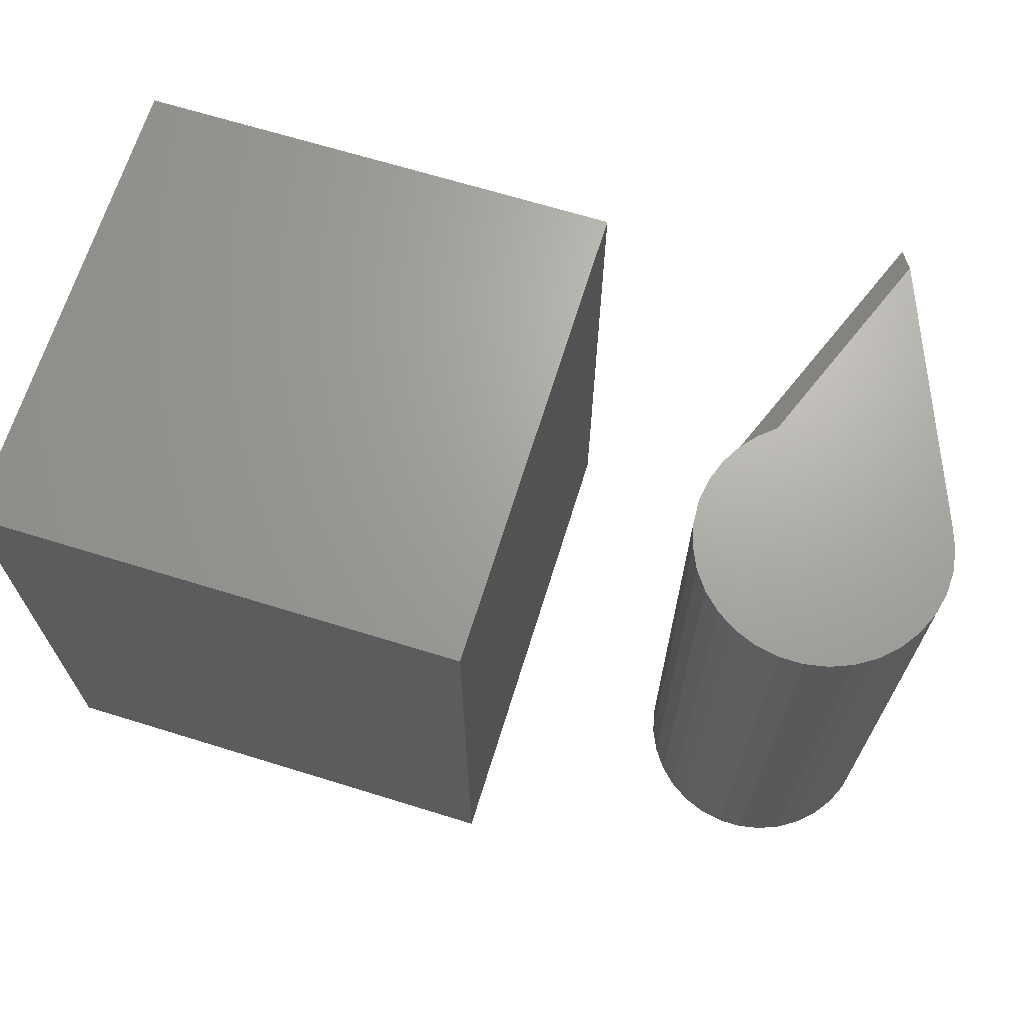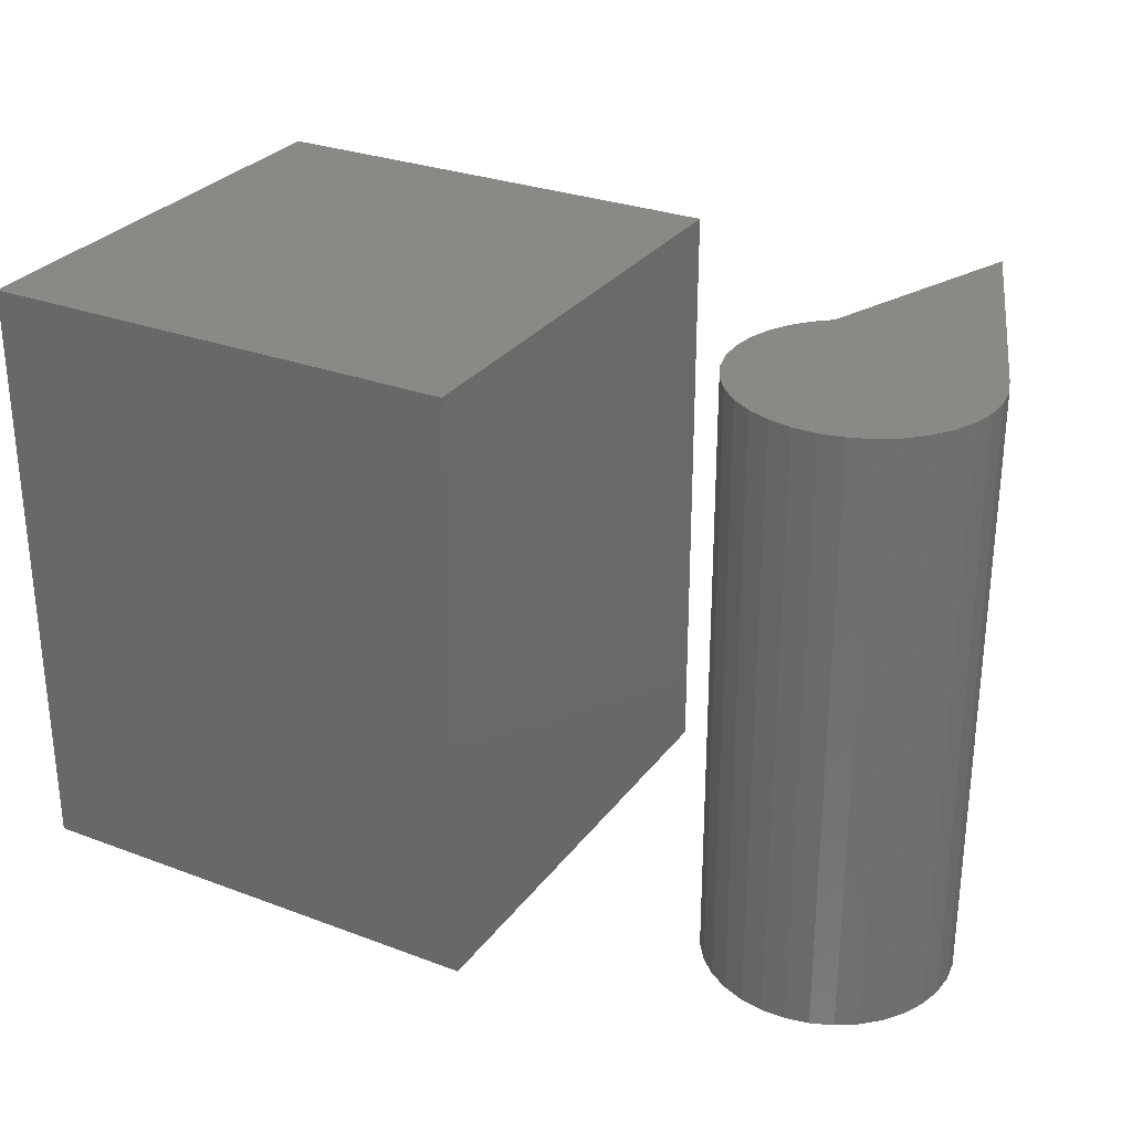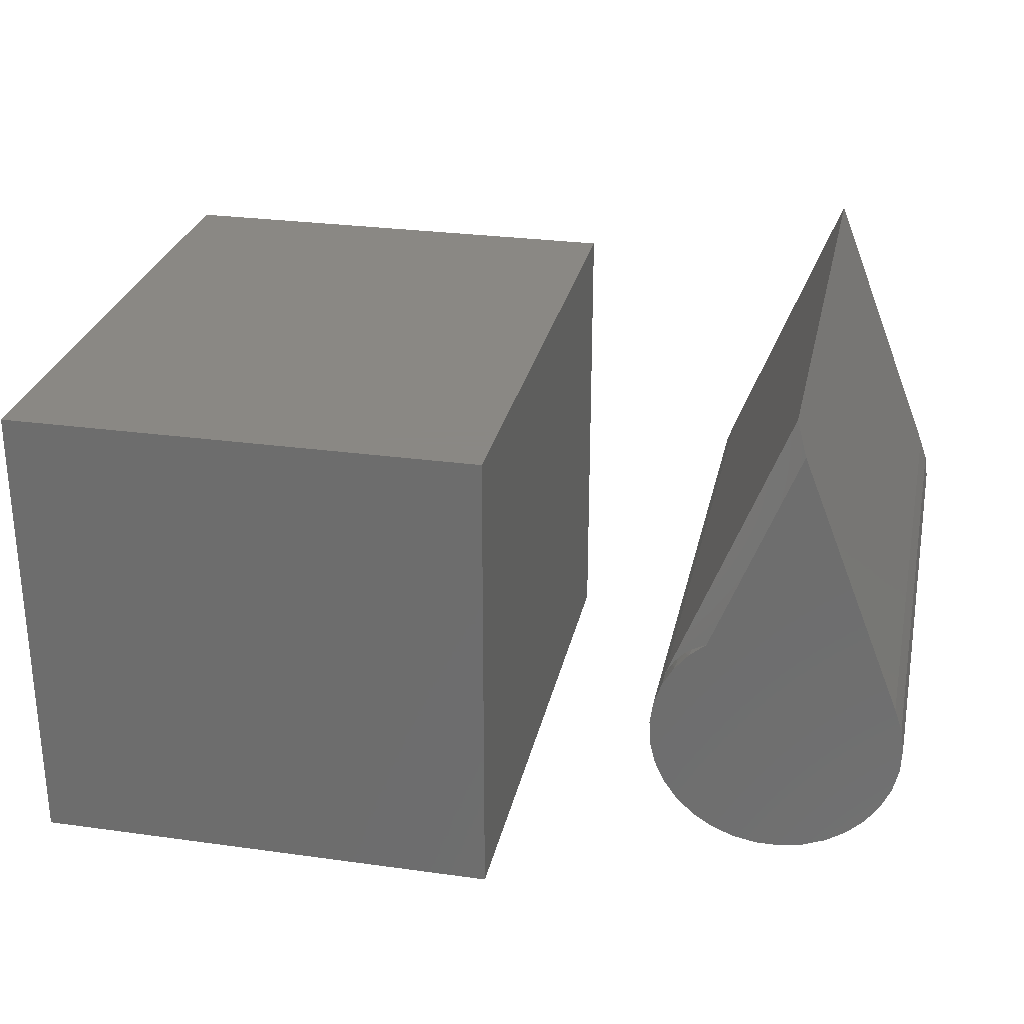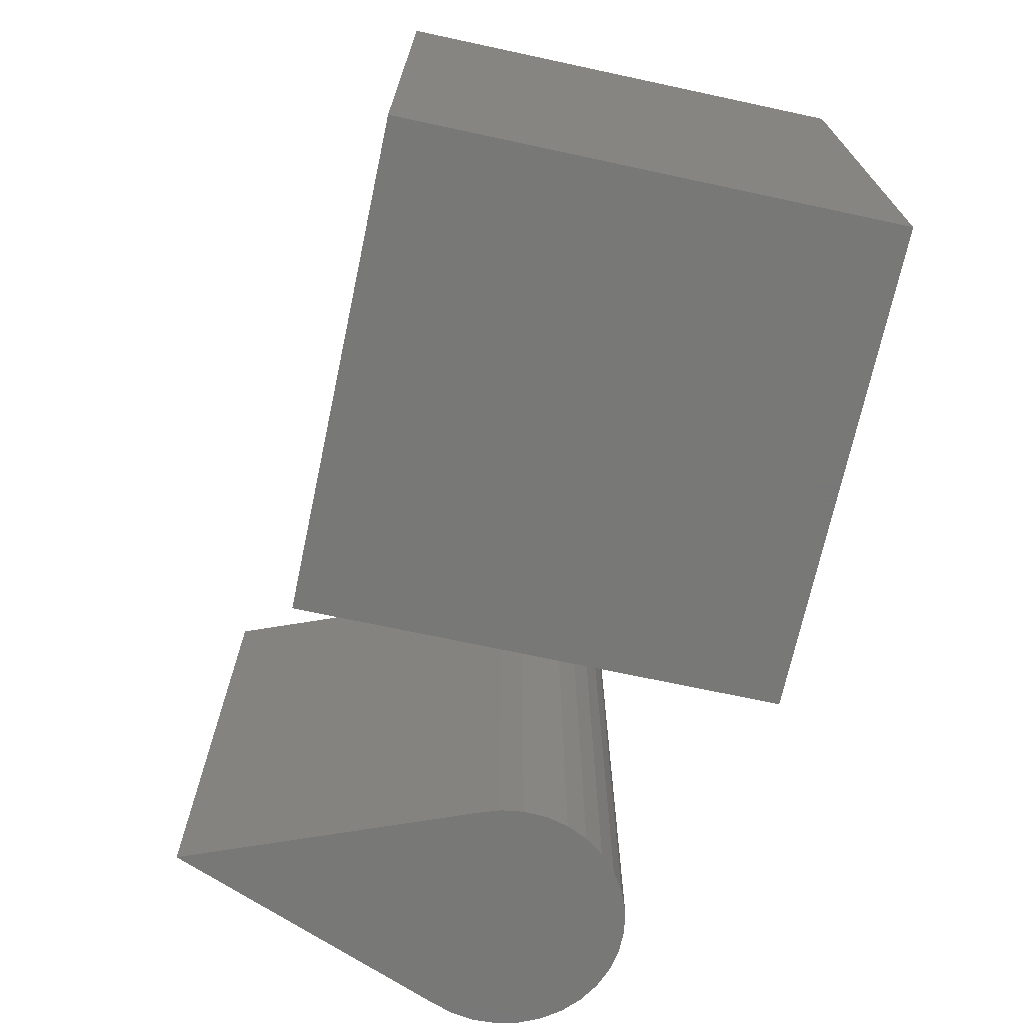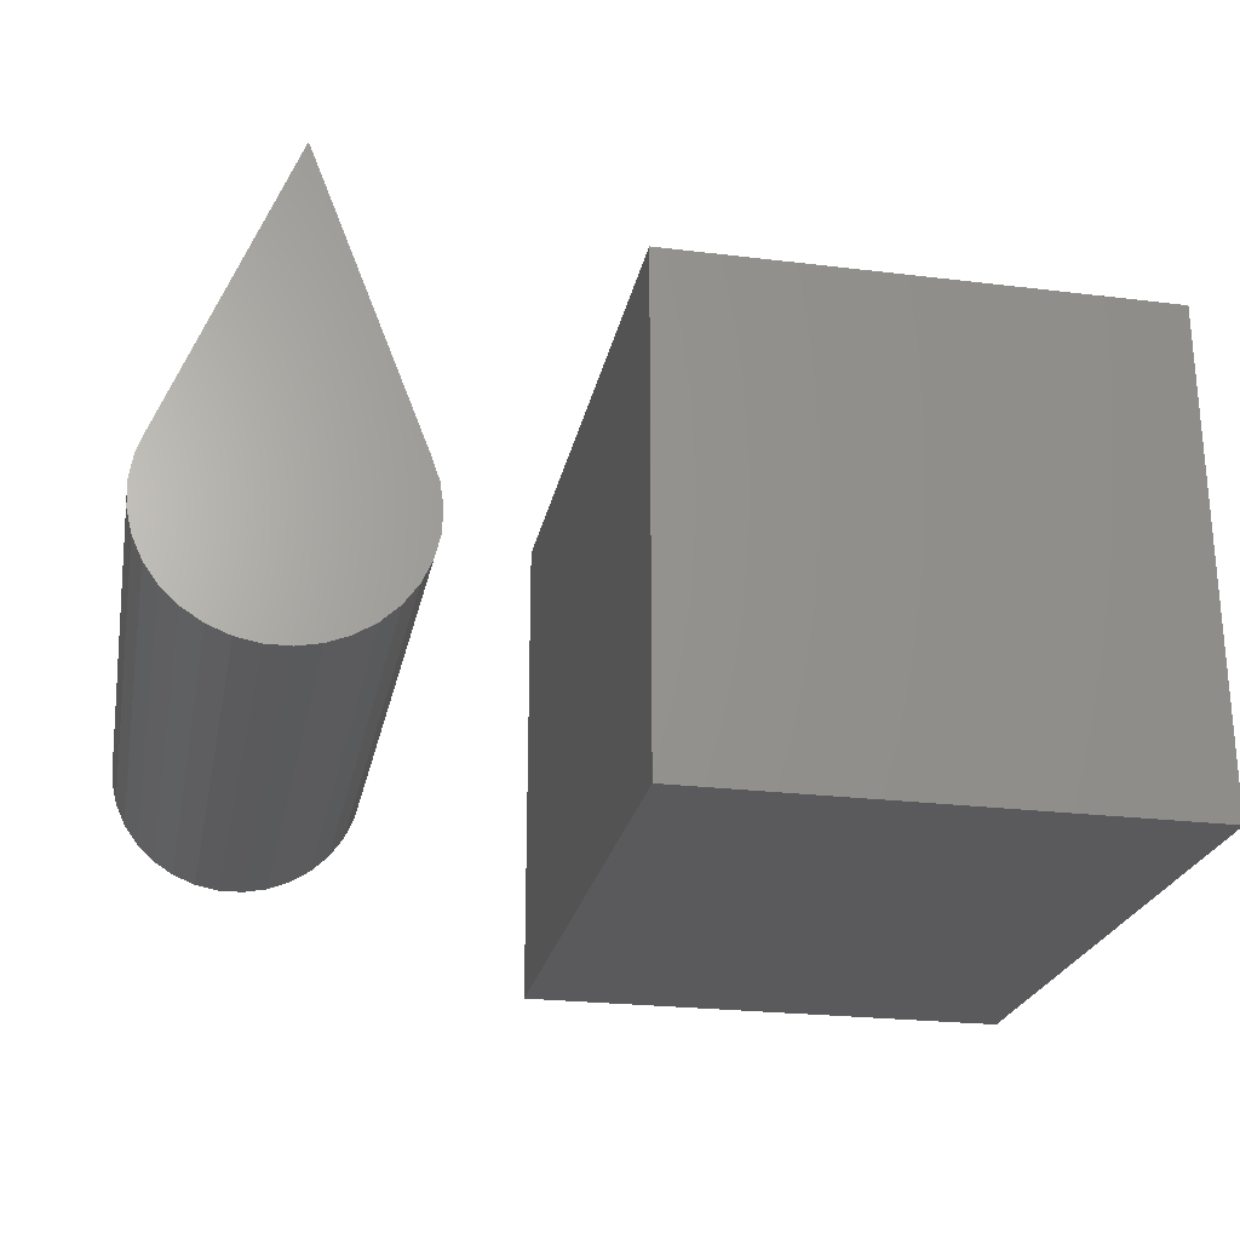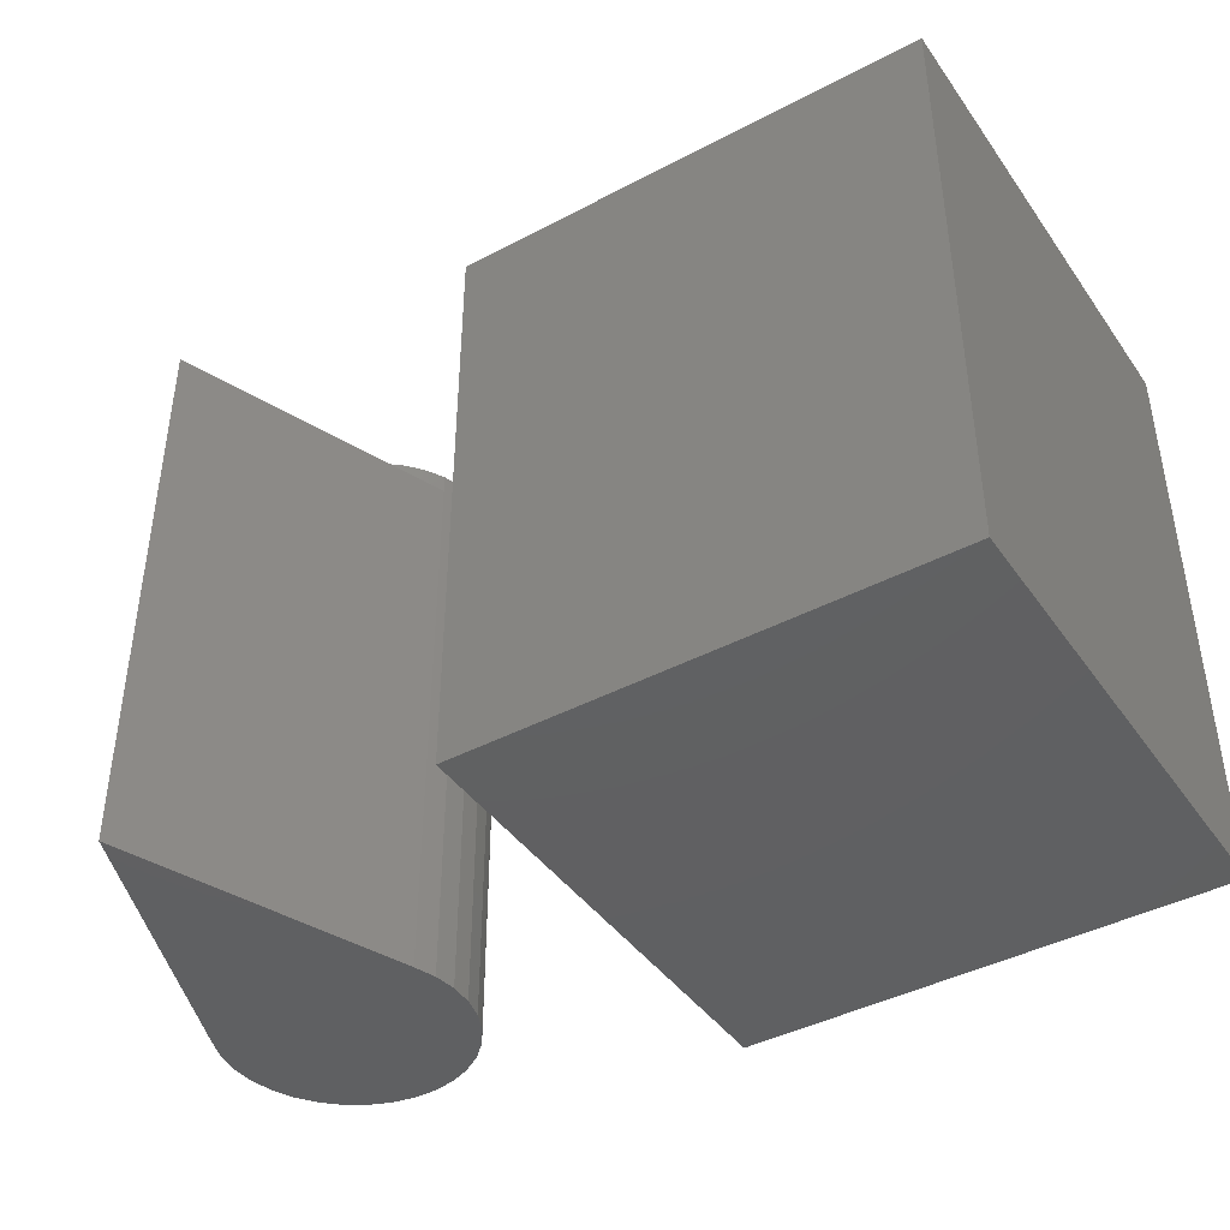
<metadata>
{"format":"stl","ext":"stl","renderer":"f3d","projection":"perspective","resolution":1024,"background":"white","views":[{"elev":67.6,"azim":-162.8,"up":"+Y"},{"elev":28.9,"azim":-150.7,"up":"+Y"},{"elev":27.7,"azim":-168.0,"up":"+Z"},{"elev":-70.4,"azim":77.9,"up":"+Y"},{"elev":-24.4,"azim":-11.3,"up":"+Z"},{"elev":-42.2,"azim":32.3,"up":"+Y"}]}
</metadata>
<code>
# stl→obj: 63 verts, 118 faces
v 0.205 0 0.2436
v 0.2165 -0.0072 0.2341
v 0.2178 0 0.2328
v 0.2216 -0.01003 0.2287
v 0.2285 0 0.2198
v 0.2265 -0.01236 0.2227
v 0.2309 -0.01411 0.2163
v 0.2368 0 0.2053
v 0.2368 -0.01562 0.2053
v 0.2428 0 0.1881
v 0.2368 -0.4688 0.2053
v 0.2428 -0.4688 0.1881
v 0.2454 0 0.1701
v 0.2454 -0.4688 0.1701
v 0.2446 0 0.152
v 0.2446 -0.4688 0.152
v 0.2403 0 0.1343
v 0.2403 -0.4688 0.1343
v 0.2327 0 0.1178
v 0.2327 -0.4688 0.1178
v 0.2222 0 0.103
v 0.2222 -0.4688 0.103
v 0.2091 0 0.09043
v 0.2091 -0.4688 0.09043
v 0.1938 0 0.0806
v 0.1938 -0.4688 0.0806
v 0.1769 0 0.07384
v 0.1769 -0.4688 0.07384
v 0.1591 0 0.0704
v 0.1591 -0.4688 0.0704
v 0.1409 0 0.0704
v 0.1409 -0.4688 0.0704
v 0.1231 0 0.07384
v 0.1231 -0.4688 0.07384
v 0.1062 0 0.0806
v 0.1062 -0.4688 0.0806
v 0.09093 0 0.09043
v 0.09093 -0.4688 0.09043
v 0.07778 0 0.103
v 0.07778 -0.4688 0.103
v 0.06725 0 0.1178
v 0.06725 -0.4688 0.1178
v 0.05971 0 0.1343
v 0.05971 -0.4688 0.1343
v 0.05544 0 0.152
v 0.05544 -0.4688 0.152
v 0.05459 0 0.1701
v 0.05459 -0.4688 0.1701
v 0.0572 0 0.1881
v 0.0572 -0.4688 0.1881
v 0.06316 0 0.2053
v 0.06316 -0.4688 0.2053
v 0.1416 0 0.4049
v 0.15 -0.4688 0.4263
v 0.15 -0.01562 0.4263
v 0.375 -0.4688 0
v 0.75 -0.4688 -2.296e-17
v 0.375 -0.4688 0.375
v 0.75 -0.4688 0.375
v 0.375 0 0
v 0.375 1.275e-33 0.375
v 0.75 2.082e-17 -2.296e-17
v 0.75 2.082e-17 0.375
f 1 2 3
f 3 2 4
f 3 4 5
f 5 4 6
f 5 6 7
f 8 5 7
f 8 7 9
f 8 9 10
f 9 11 10
f 10 11 12
f 10 12 13
f 13 12 14
f 13 14 15
f 15 14 16
f 15 16 17
f 17 16 18
f 17 18 19
f 19 18 20
f 19 20 21
f 21 20 22
f 21 22 23
f 23 22 24
f 23 24 25
f 25 24 26
f 25 26 27
f 27 26 28
f 27 28 29
f 29 28 30
f 29 30 31
f 31 30 32
f 31 32 33
f 33 32 34
f 33 34 35
f 35 34 36
f 35 36 37
f 37 36 38
f 37 38 39
f 39 38 40
f 39 40 41
f 41 40 42
f 41 42 43
f 43 42 44
f 43 44 45
f 45 44 46
f 45 46 47
f 47 46 48
f 47 48 49
f 49 48 50
f 49 50 51
f 51 50 52
f 25 35 23
f 33 35 25
f 27 33 25
f 31 33 27
f 29 31 27
f 51 53 1
f 51 1 3
f 51 3 5
f 51 5 8
f 51 8 10
f 51 10 49
f 35 37 23
f 23 37 39
f 23 39 21
f 21 39 41
f 21 41 19
f 19 41 43
f 19 43 17
f 17 43 45
f 17 45 15
f 15 45 47
f 15 47 13
f 13 47 49
f 13 49 10
f 52 54 51
f 51 54 55
f 51 55 53
f 9 55 11
f 11 55 54
f 55 9 7
f 55 7 6
f 55 6 4
f 55 4 2
f 55 2 1
f 55 1 53
f 52 11 54
f 24 36 26
f 26 36 34
f 26 34 28
f 28 34 32
f 28 32 30
f 11 52 12
f 12 52 50
f 12 50 14
f 14 50 48
f 14 48 16
f 16 48 46
f 16 46 18
f 18 46 44
f 18 44 20
f 20 44 42
f 20 42 22
f 22 42 40
f 22 40 24
f 24 40 38
f 24 38 36
f 56 57 58
f 58 57 59
f 60 61 62
f 62 61 63
f 61 60 58
f 58 60 56
f 63 61 59
f 59 61 58
f 62 63 57
f 57 63 59
f 60 62 56
f 56 62 57

</code>
